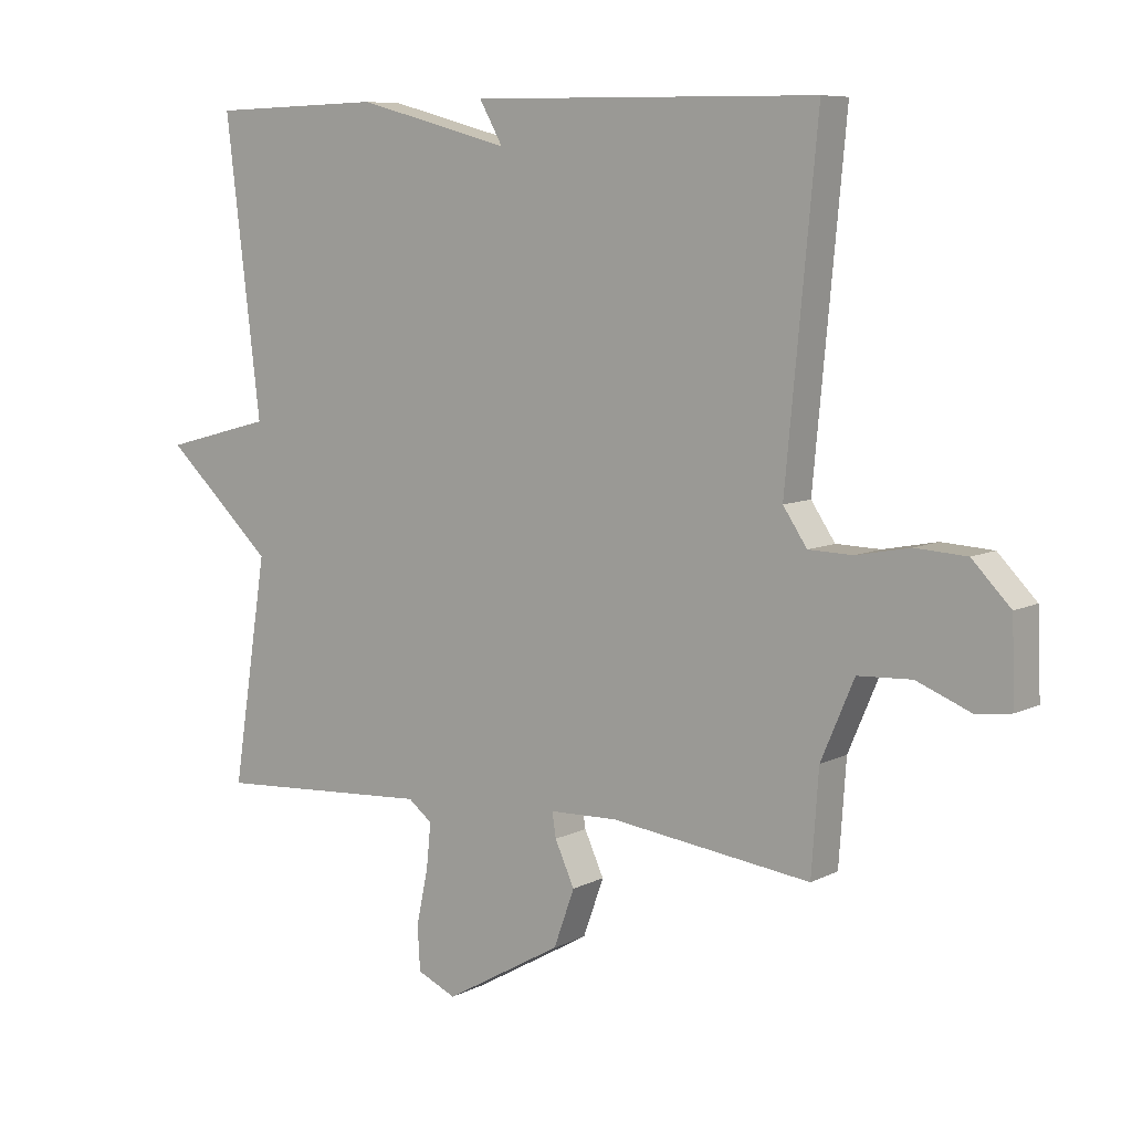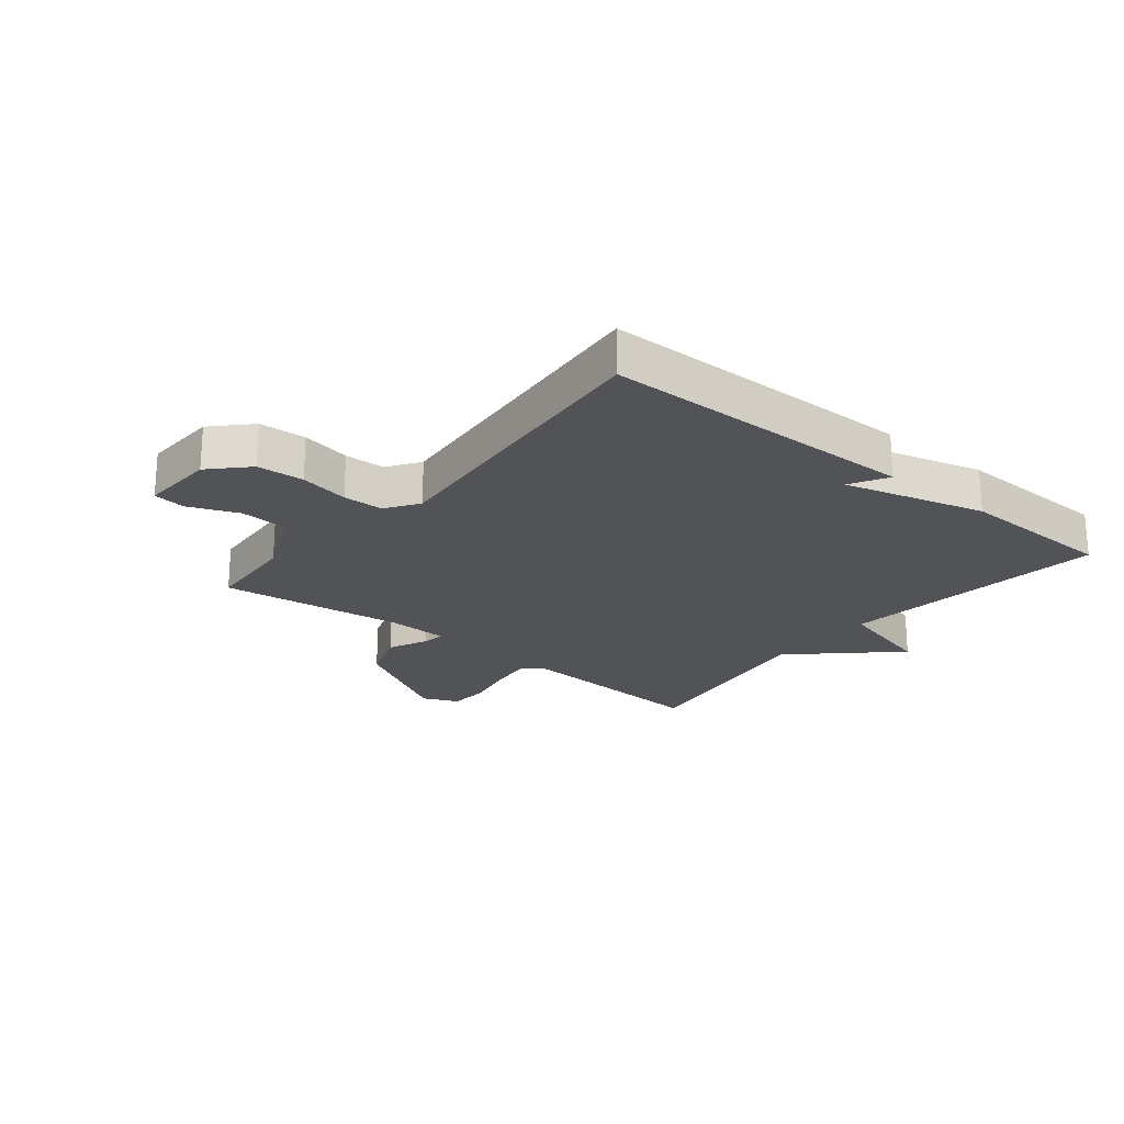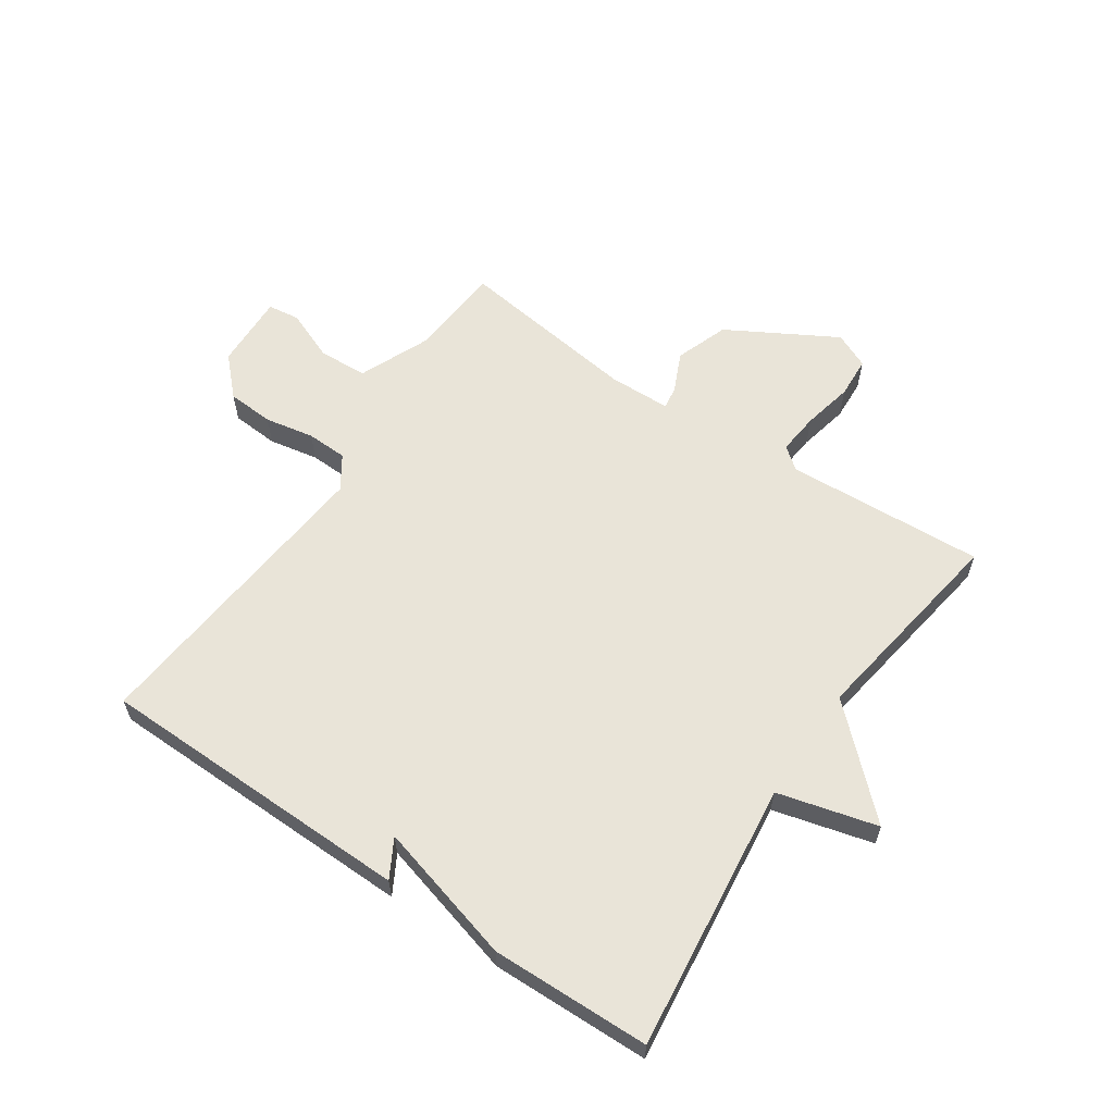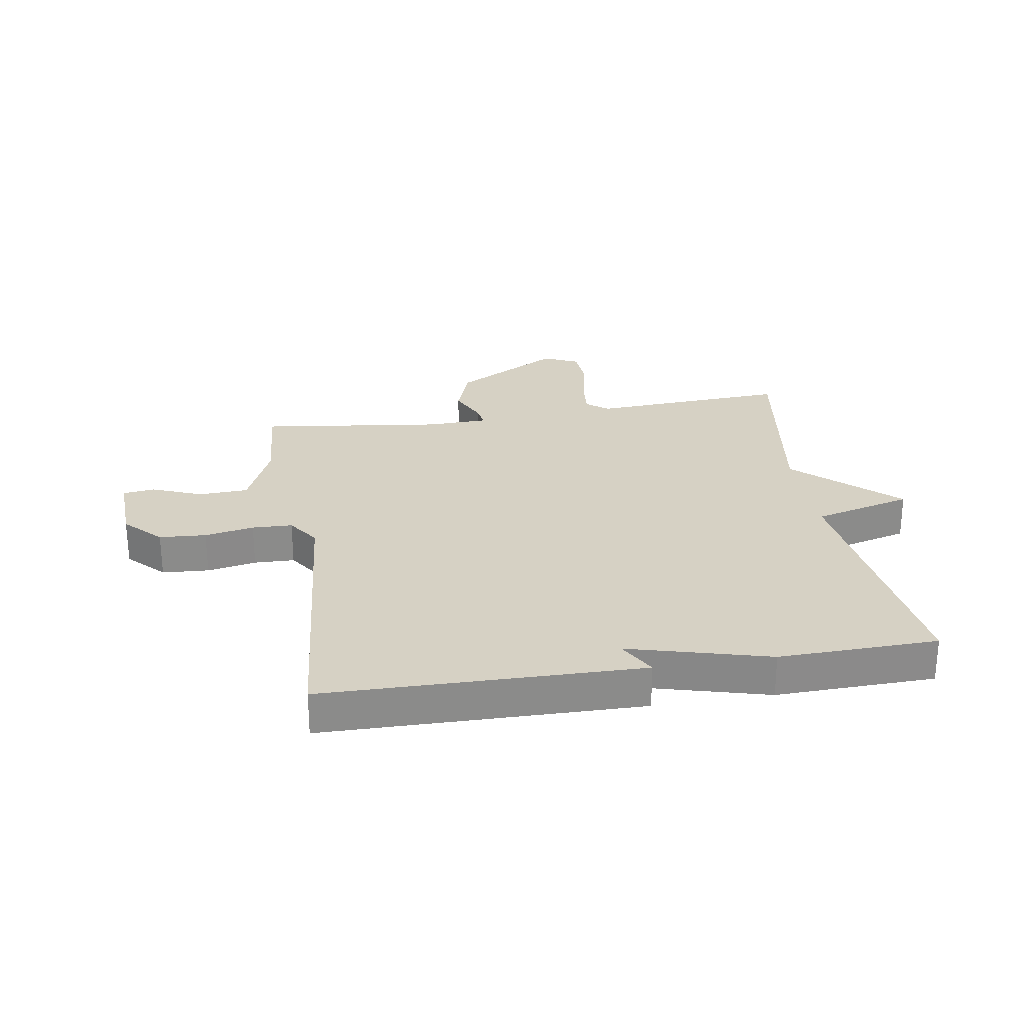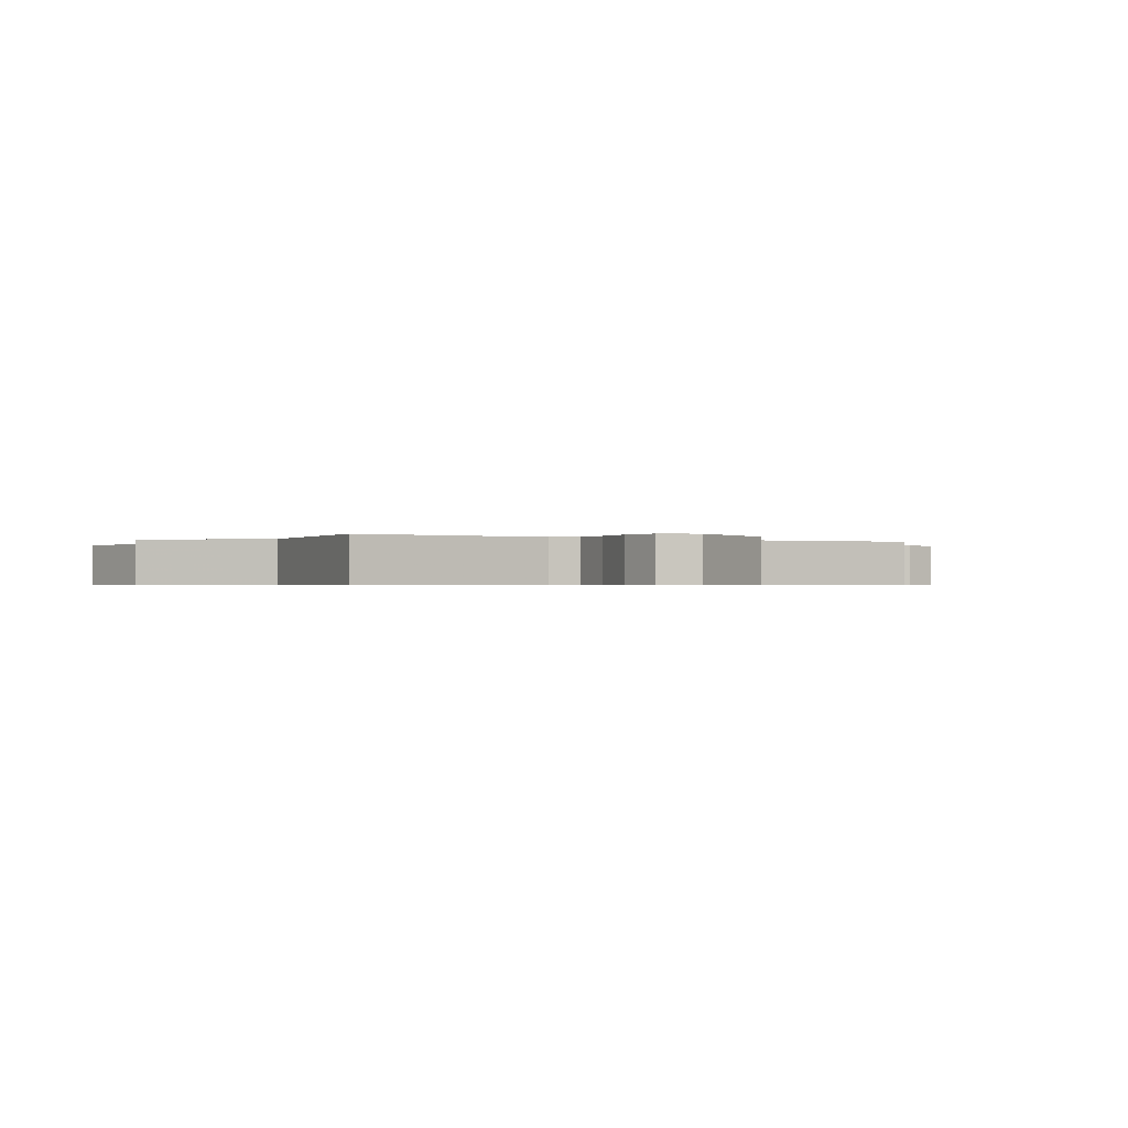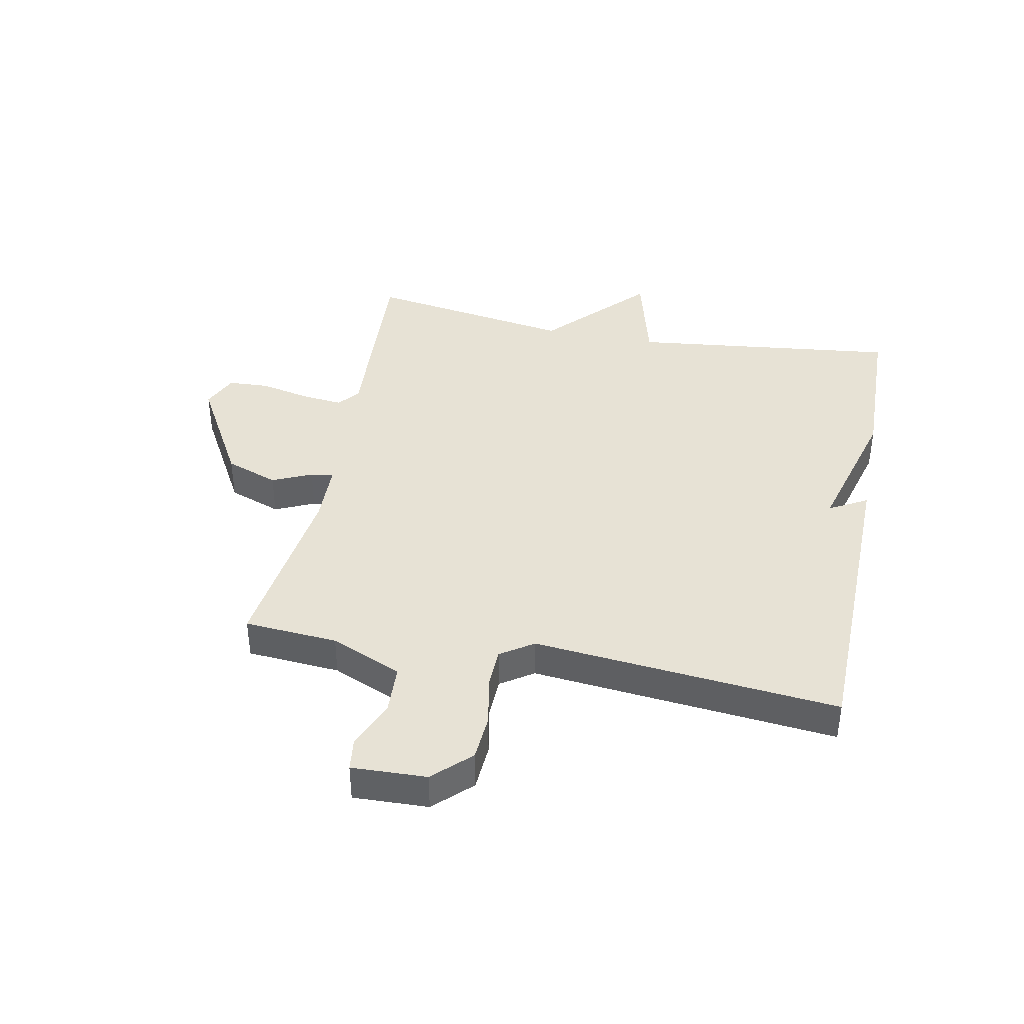
<metadata>
{"format":"obj","ext":"obj","renderer":"f3d","projection":"perspective","resolution":1024,"background":"white","views":[{"elev":7.9,"azim":-144.0,"up":"+Z"},{"elev":-22.4,"azim":-39.2,"up":"+Y"},{"elev":60.6,"azim":34.2,"up":"+Y"},{"elev":26.7,"azim":-9.2,"up":"+Y"},{"elev":-0.6,"azim":147.7,"up":"+Y"},{"elev":40.2,"azim":-78.7,"up":"+Y"}]}
</metadata>
<code>
v 0.5 0.07 0.5
v 0.446 0.07 0.049
v 0.613 0.07 0.005
v 0.446 0.07 -0.151
v 0.5 0.07 -0.5
v 0.166 0.07 -0.48
v 0.129 0.07 -0.509
v 0.136 0.07 -0.579
v 0.154 0.07 -0.663
v 0.15 0.07 -0.732
v 0.09 0.07 -0.759
v -0.091 0.07 -0.656
v -0.123 0.07 -0.567
v -0.093 0.07 -0.501
v -0.087 0.07 -0.463
v -0.191 0.07 -0.46
v -0.5 0.07 -0.5
v -0.511 0.07 -0.343
v -0.562 0.07 -0.223
v -0.645 0.07 -0.219
v -0.729 0.07 -0.253
v -0.783 0.07 -0.246
v -0.778 0.07 -0.12
v -0.719 0.07 -0.059
v -0.64 0.07 -0.054
v -0.557 0.07 -0.07
v -0.489 0.07 -0.068
v -0.452 0.07 -0.013
v -0.5 0.07 0.5
v 0.033 0.07 0.507
v -0.003 0.07 0.443
v 0.233 0.07 0.507
v 0.5 0 0.5
v 0.446 0 0.049
v 0.613 0 0.005
v 0.446 0 -0.151
v 0.5 0 -0.5
v 0.166 0 -0.48
v 0.129 0 -0.509
v 0.136 0 -0.579
v 0.154 0 -0.663
v 0.15 0 -0.732
v 0.09 0 -0.759
v -0.091 0 -0.656
v -0.123 0 -0.567
v -0.093 0 -0.501
v -0.087 0 -0.463
v -0.191 0 -0.46
v -0.5 0 -0.5
v -0.511 0 -0.343
v -0.562 0 -0.223
v -0.645 0 -0.219
v -0.729 0 -0.253
v -0.783 0 -0.246
v -0.778 0 -0.12
v -0.719 0 -0.059
v -0.64 0 -0.054
v -0.557 0 -0.07
v -0.489 0 -0.068
v -0.452 0 -0.013
v -0.5 0 0.5
v 0.033 0 0.507
v -0.003 0 0.443
v 0.233 0 0.507
f 31 32 1 2
f 28 29 30 31
f 27 28 31 2
f 24 25 26
f 23 24 26
f 22 23 26
f 21 22 26
f 20 21 26
f 19 20 26 27
f 2 3 4
f 27 2 4
f 19 27 4
f 18 19 4
f 16 17 18 4
f 12 13 14
f 11 12 14
f 10 11 14
f 9 10 14
f 8 9 14
f 7 8 14 15
f 6 7 15
f 5 6 15
f 4 5 15
f 4 15 16
f 34 33 64 63
f 63 62 61 60
f 34 63 60 59
f 58 57 56
f 58 56 55
f 58 55 54
f 58 54 53
f 58 53 52
f 59 58 52 51
f 36 35 34
f 36 34 59
f 36 59 51
f 36 51 50
f 36 50 49 48
f 46 45 44
f 46 44 43
f 46 43 42
f 46 42 41
f 46 41 40
f 47 46 40 39
f 47 39 38
f 47 38 37
f 47 37 36
f 48 47 36
f 1 33 34 2
f 2 34 35 3
f 3 35 36 4
f 4 36 37 5
f 5 37 38 6
f 6 38 39 7
f 7 39 40 8
f 8 40 41 9
f 9 41 42 10
f 10 42 43 11
f 11 43 44 12
f 12 44 45 13
f 13 45 46 14
f 14 46 47 15
f 15 47 48 16
f 16 48 49 17
f 17 49 50 18
f 18 50 51 19
f 19 51 52 20
f 20 52 53 21
f 21 53 54 22
f 22 54 55 23
f 23 55 56 24
f 24 56 57 25
f 25 57 58 26
f 26 58 59 27
f 27 59 60 28
f 28 60 61 29
f 29 61 62 30
f 30 62 63 31
f 31 63 64 32
f 32 64 33 1

</code>
